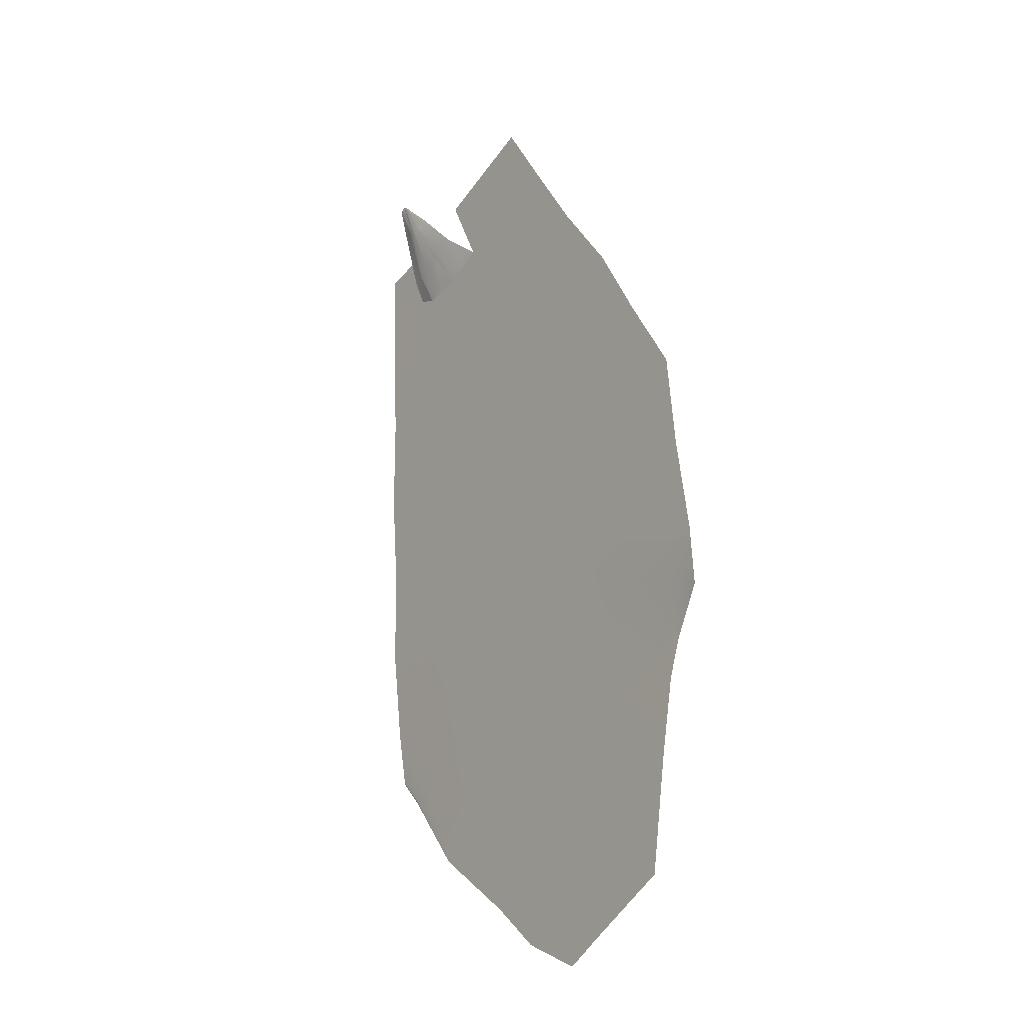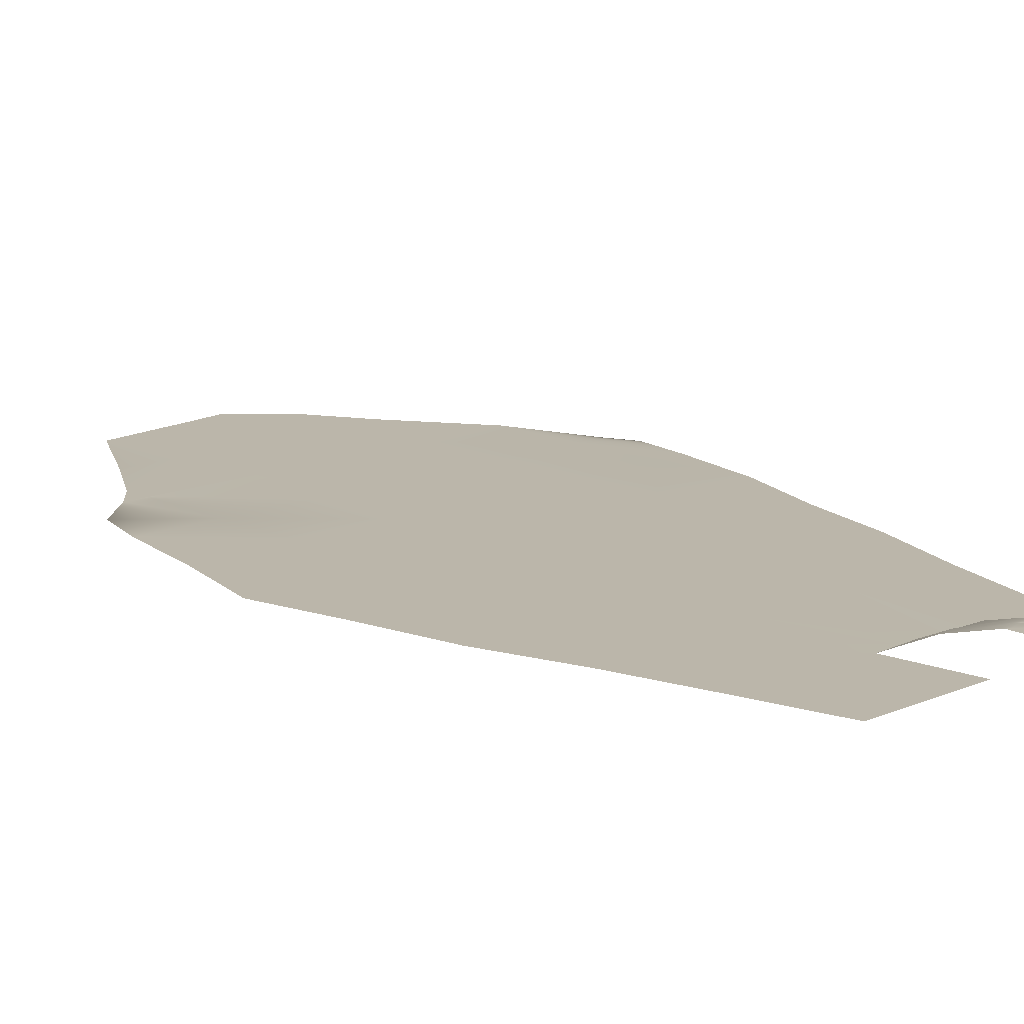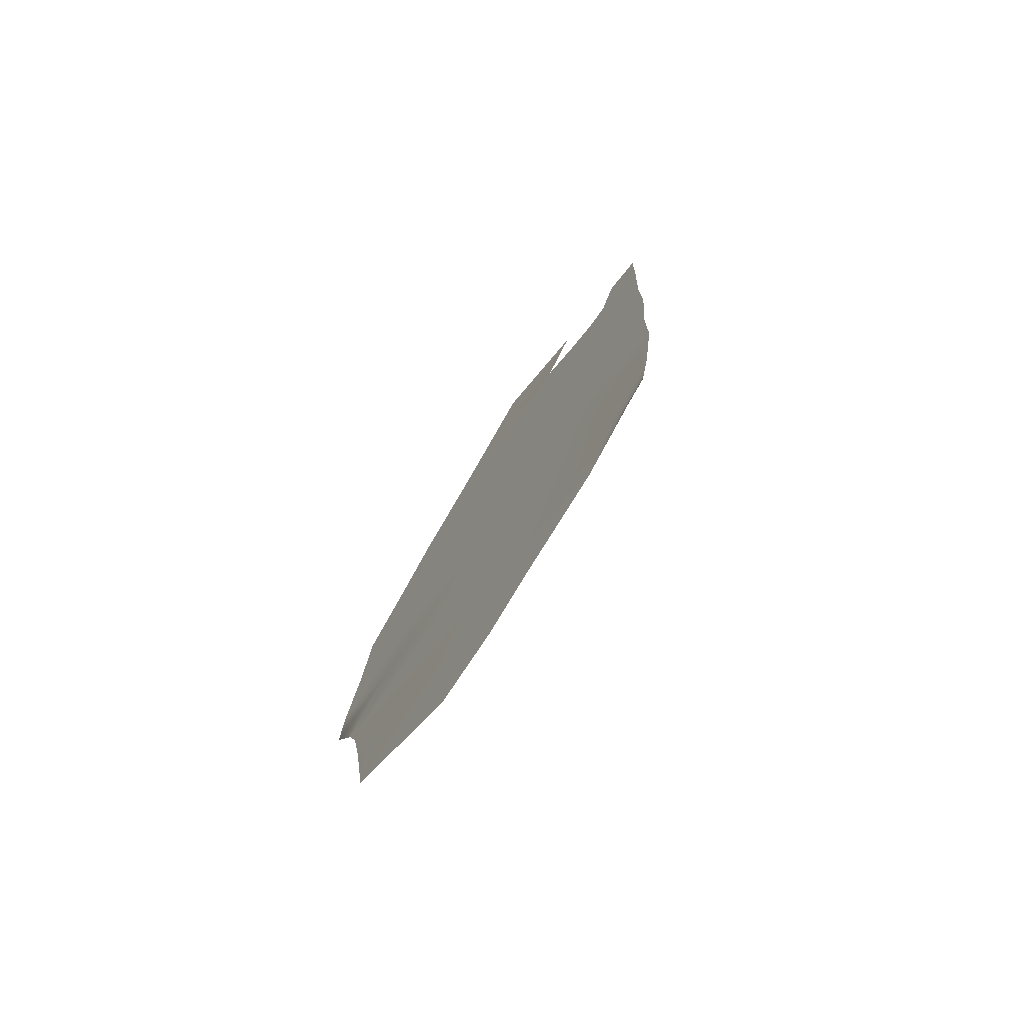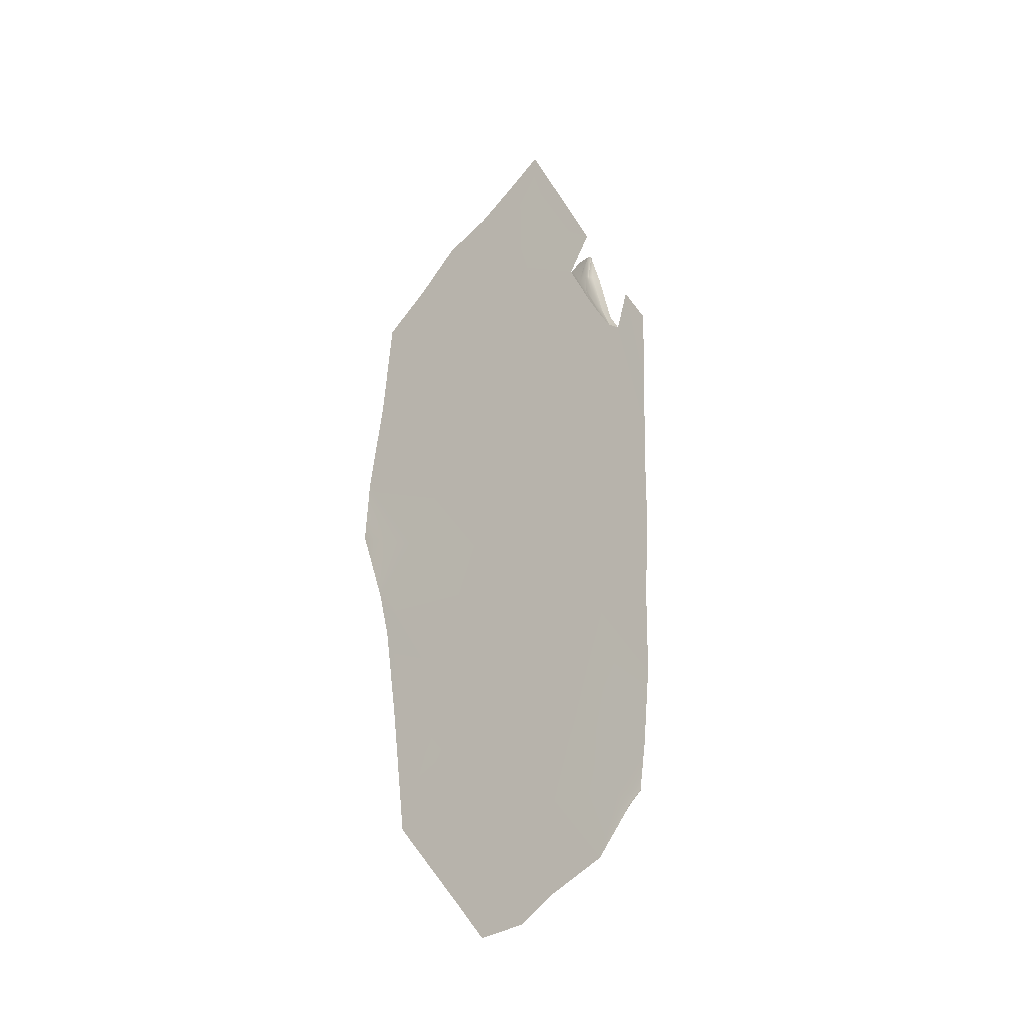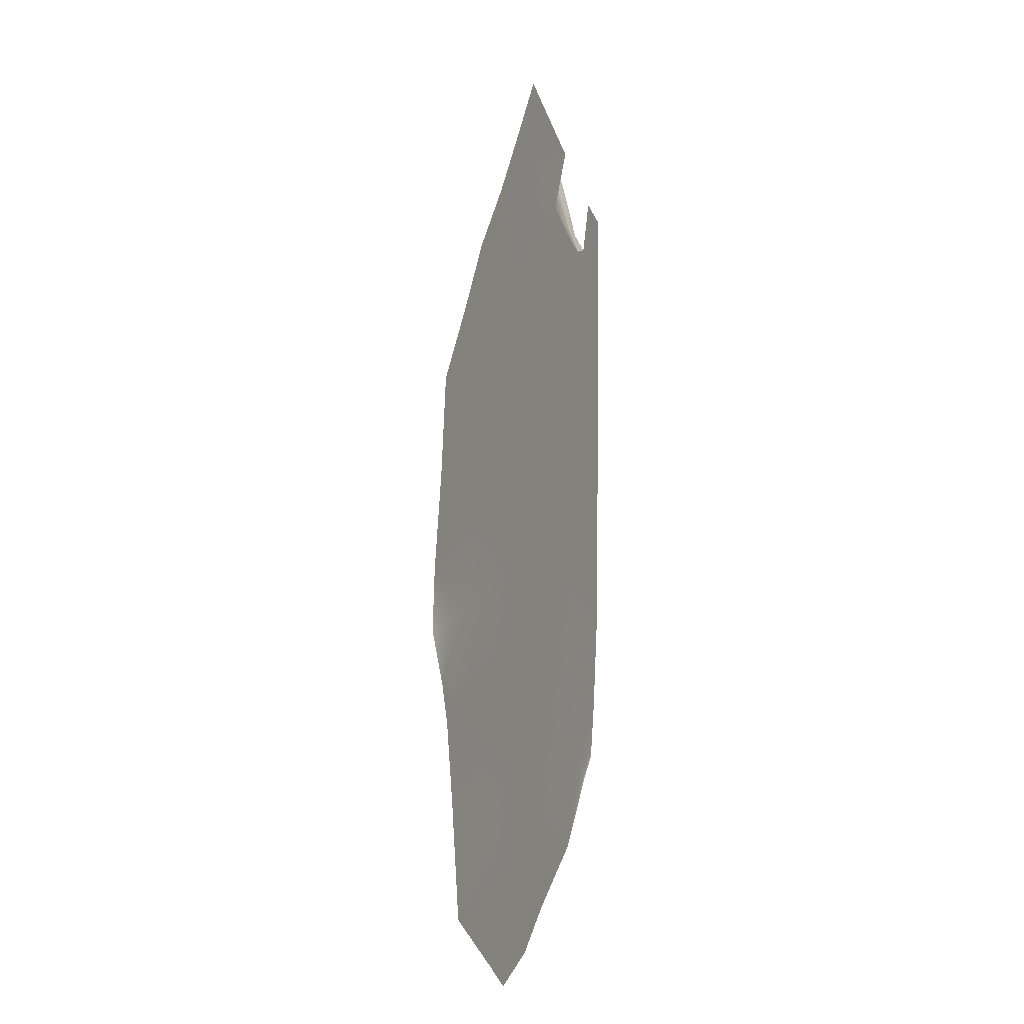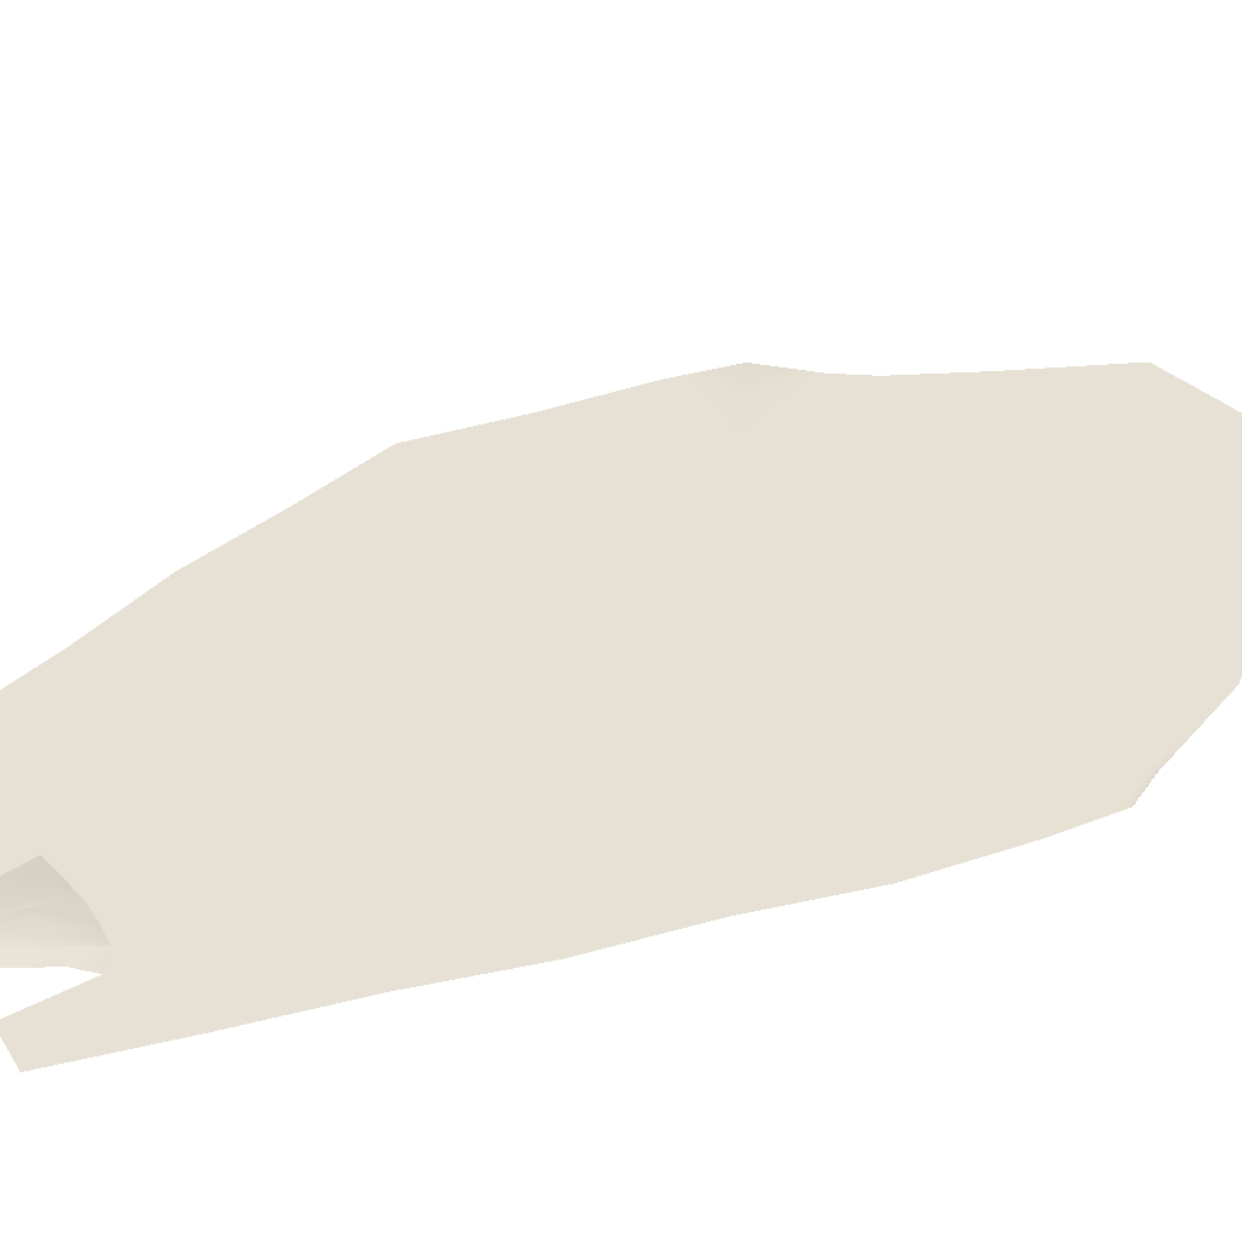
<metadata>
{"format":"obj","ext":"obj","renderer":"f3d","projection":"perspective","resolution":1024,"background":"white","views":[{"elev":-22.7,"azim":-126.7,"up":"+Z"},{"elev":14.1,"azim":-22.5,"up":"+Y"},{"elev":-76.7,"azim":52.4,"up":"+Z"},{"elev":-29.6,"azim":-55.5,"up":"+Z"},{"elev":-10.1,"azim":-70.3,"up":"+Z"},{"elev":39.3,"azim":75.2,"up":"+Y"}]}
</metadata>
<code>
v -206.7 -1.787 181.1
v -204.5 -1.787 180.3
v -206.9 -1.787 180.5
v -205.3 -1.787 178.1
v -206.6 -1.787 178.6
v -196.2 -1.787 182.1
v -195.4 -1.787 181.8
v -197 -1.787 179.9
v -195.7 -1.787 180.3
v -196.3 -1.787 179.6
v -207.9 -1.787 182.6
v -205.8 -1.787 183.3
v -207.2 -1.787 181.3
v -207.4 -1.787 186.4
v -205 -1.787 185.5
v -207.8 -1.787 184
v -207.1 -1.787 188.8
v -205.9 -1.787 190.8
v -206.4 -1.787 188.5
v -205.5 -1.787 190.7
v -204.2 -1.787 187.6
v -203.6 -1.787 182.5
v -203.3 -1.787 189.8
v -204 -1.787 174.8
v -206.1 -1.787 175.9
v -203.1 -1.787 177.3
v -202.8 -1.787 184.6
v -204.7 -1.787 192.8
v -202.5 -1.787 192
v -202.3 -1.787 179.4
v -202 -1.787 186.8
v -203.2 -1.787 194.8
v -201.7 -1.787 194.2
v -201.4 -1.787 181.6
v -201.1 -1.787 189
v -200.6 -1.787 183.8
v -201.9 -1.787 196.8
v -200.8 -1.787 196.3
v -200.3 -1.787 191.1
v -200.1 -1.787 178.6
v -200.9 -1.787 176.4
v -199.8 -1.787 186
v -200.6 -1.787 198.8
v -200 -1.787 198.5
v -199.2 -1.787 180.8
v -199.5 -1.787 193.3
v -200.2 -1.787 193.6
v -198.9 -1.787 188.1
v -198.4 -1.787 182.9
v -197.9 -1.787 177.7
v -200.1 -1.787 176.1
v -198.1 -1.787 190.3
v -197.6 -1.787 185.1
v -197.3 -1.787 192.5
v -196.7 -1.787 187.3
v -198.7 -1.79 195.8
v -198 -1.369 196.4
v -198.2 -1.79 195.5
v -197.6 -1.384 196.2
v -197.1 -1.79 195.1
v -197.7 -1.79 195.3
v -197.7 -1.79 195.3
v -197.3 -1.411 196.1
v -197 -1.088 197.2
v -197.2 -1.126 197.3
v -195.9 -1.787 189.5
v -197.7 -1.79 195.3
v -197.3 -1.411 196.1
v -197.1 -1.79 195.1
v -196.9 -1.403 195.9
v -196.8 -1.048 197.1
v -197 -1.088 197.2
v -196.3 -1.787 192.1
v -196.6 -1.06 197.2
v -195.1 -1.787 184.1
v -196.6 -1.79 195
v -196.5 -1.462 195.8
v -196.4 -1.075 197.3
v -196.6 -1.06 197.2
v -196.4 -0.9356 198.1
v -196.2 -0.9587 198.2
v -196.6 -1.79 195
v -196.5 -1.462 195.8
v -196.1 -1.79 195.2
v -196.1 -1.542 195.7
v -196.2 -0.9587 198.2
v -196.1 -0.9365 198.1
v -196.1 -1.167 197.3
v -195 -1.787 186.6
v -194.8 -1.787 189
v -195 -1.787 191.6
v -194.8 -1.787 191.5
v -203 -1.787 174.3
v -201.4 -1.787 175
v -198.7 -1.79 195.8
v -198.7 -1.79 195.8
v -197.8 -1.787 197.7
v -197.8 -1.787 197.7
v -198.2 -1.79 195.5
v -198.2 -1.79 195.5
v -197.7 -1.79 195.3
v -199.5 -1.787 193.3
v -197.1 -1.79 195.1
v -196.6 -1.79 195
v -197.3 -1.787 192.5
v -196.4 -0.9356 198.1
v -196.6 -1.79 195
v -196.1 -1.79 195.2
v -196.1 -1.79 195.2
v -195.6 -1.787 196.8
v -194.6 -1.787 194.1
v -196.1 -1.79 195.2
v -196.1 -1.79 195.2
v -194.7 -1.787 192.5
v -194.7 -1.787 192.5
v -195.6 -1.787 196.8
v -194.6 -1.787 196.6
v -194.6 -1.787 194.1
f 101 102 100
f 98 38 98
f 95 38 98
f 95 33 38
f 97 44 97
f 38 44 97
f 38 43 44
f 38 43 38
f 38 37 43
f 33 37 38
f 33 32 37
f 47 33 96
f 29 33 47
f 29 32 33
f 29 32 29
f 29 28 32
f 20 28 29
f 20 18 28
f 19 18 20
f 19 17 18
f 19 17 19
f 19 14 17
f 15 14 19
f 47 39 29
f 48 52 48
f 35 52 48
f 35 39 52
f 23 39 35
f 23 29 39
f 23 29 23
f 23 20 29
f 23 20 23
f 23 19 20
f 21 19 23
f 21 15 19
f 31 15 21
f 31 27 15
f 35 21 23
f 35 21 35
f 35 31 21
f 48 31 35
f 48 42 31
f 31 27 31
f 42 27 31
f 42 27 27
f 36 27 42
f 36 22 27
f 34 22 36
f 34 2 22
f 30 2 34
f 27 12 15
f 22 12 27
f 22 1 12
f 2 1 22
f 15 16 14
f 12 16 15
f 12 11 16
f 12 11 12
f 12 13 11
f 1 13 12
f 1 3 13
f 2 3 1
f 2 4 3
f 30 4 2
f 30 26 4
f 30 26 30
f 40 26 30
f 40 41 26
f 51 41 40
f 51 41 41
f 94 41 51
f 94 41 41
f 93 41 94
f 93 26 41
f 24 26 93
f 24 26 26
f 25 26 24
f 25 4 26
f 5 4 25
f 5 3 4
f 53 49 53
f 6 49 53
f 6 45 49
f 8 45 6
f 8 40 45
f 40 50 51
f 8 50 40
f 8 10 50
f 8 10 8
f 8 9 10
f 8 9 8
f 8 7 9
f 6 7 8
f 6 75 7
f 53 75 6
f 53 89 75
f 55 89 53
f 55 90 89
f 66 90 55
f 66 92 90
f 30 45 40
f 34 45 30
f 34 49 45
f 36 49 34
f 36 53 49
f 42 53 36
f 42 55 53
f 48 55 42
f 48 66 55
f 48 66 48
f 48 52 66
f 114 91 113
f 92 91 114
f 92 91 91
f 66 91 92
f 66 73 91
f 52 73 66
f 52 54 73
f 39 54 52
f 39 46 54
f 47 46 39
f 47 96 46
f 91 73 109
f 99 46 96
f 108 54 107
f 73 54 108
f 54 61 60
f 46 61 54
f 117 118 116
f 106 65 106
f 64 65 106
f 64 57 65
f 59 57 64
f 59 58 57
f 59 58 59
f 59 62 58
f 59 62 59
f 59 63 62
f 59 63 59
f 59 71 63
f 72 71 59
f 72 71 71
f 80 71 72
f 80 74 71
f 81 74 80
f 57 58 56
f 70 71 74
f 68 71 70
f 68 69 67
f 70 69 68
f 70 76 69
f 70 76 70
f 70 77 76
f 79 77 70
f 79 78 77
f 87 78 79
f 87 78 78
f 88 78 87
f 88 83 78
f 85 83 88
f 85 83 83
f 84 83 85
f 84 82 83
f 87 79 86
f 104 105 103
f 111 112 110
f 115 112 111

</code>
